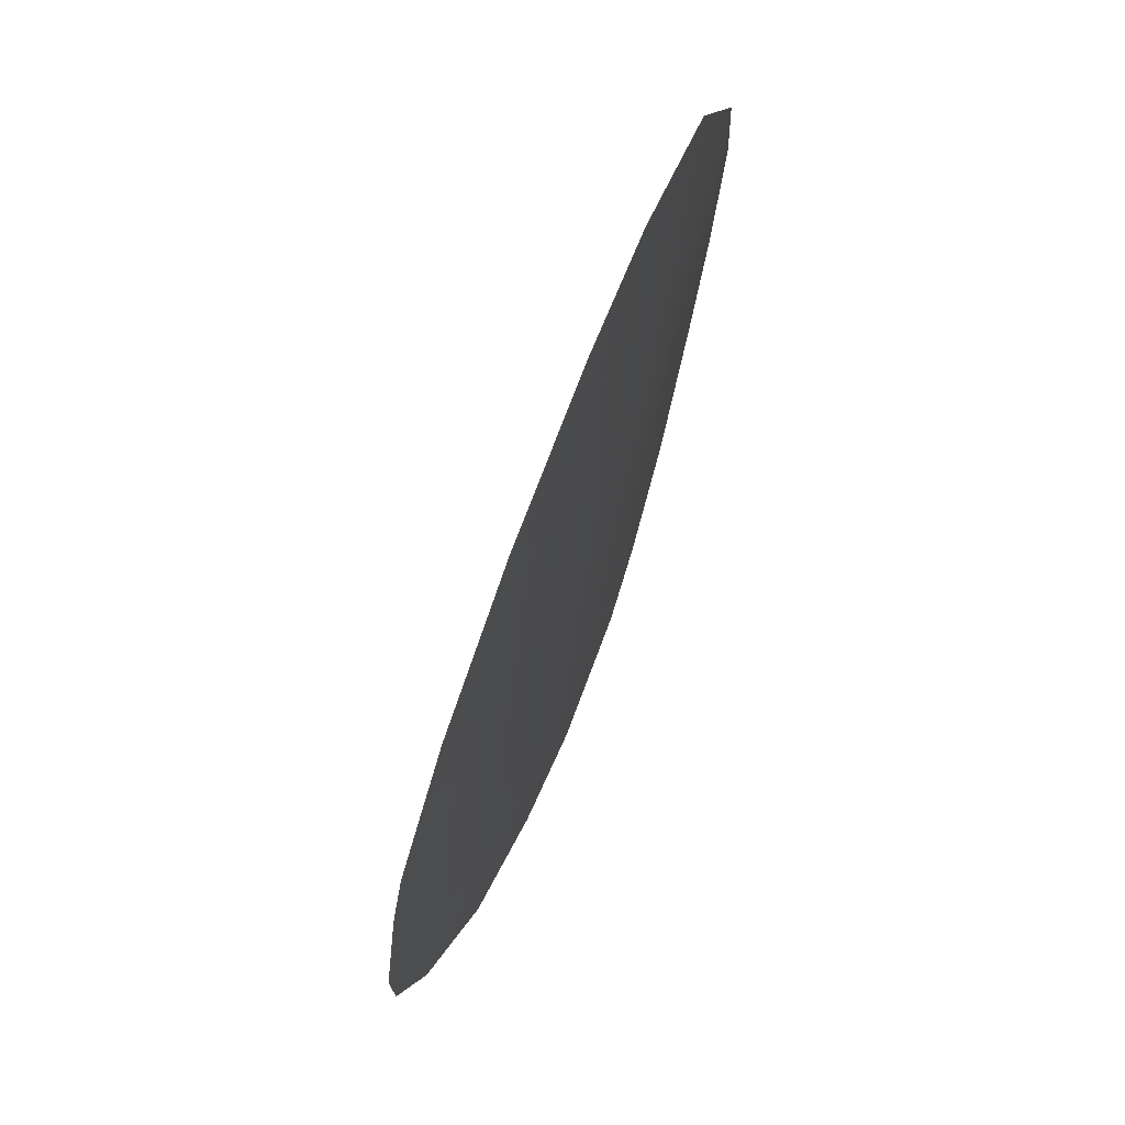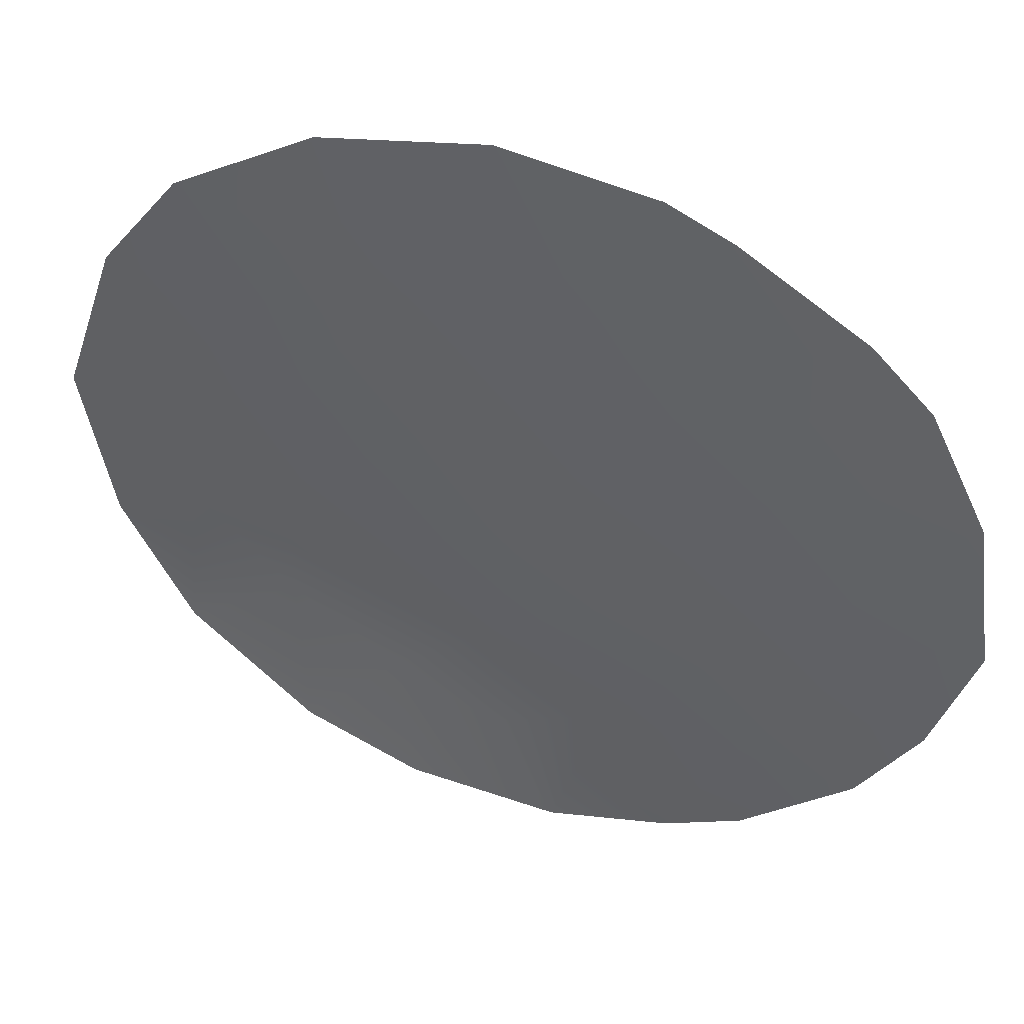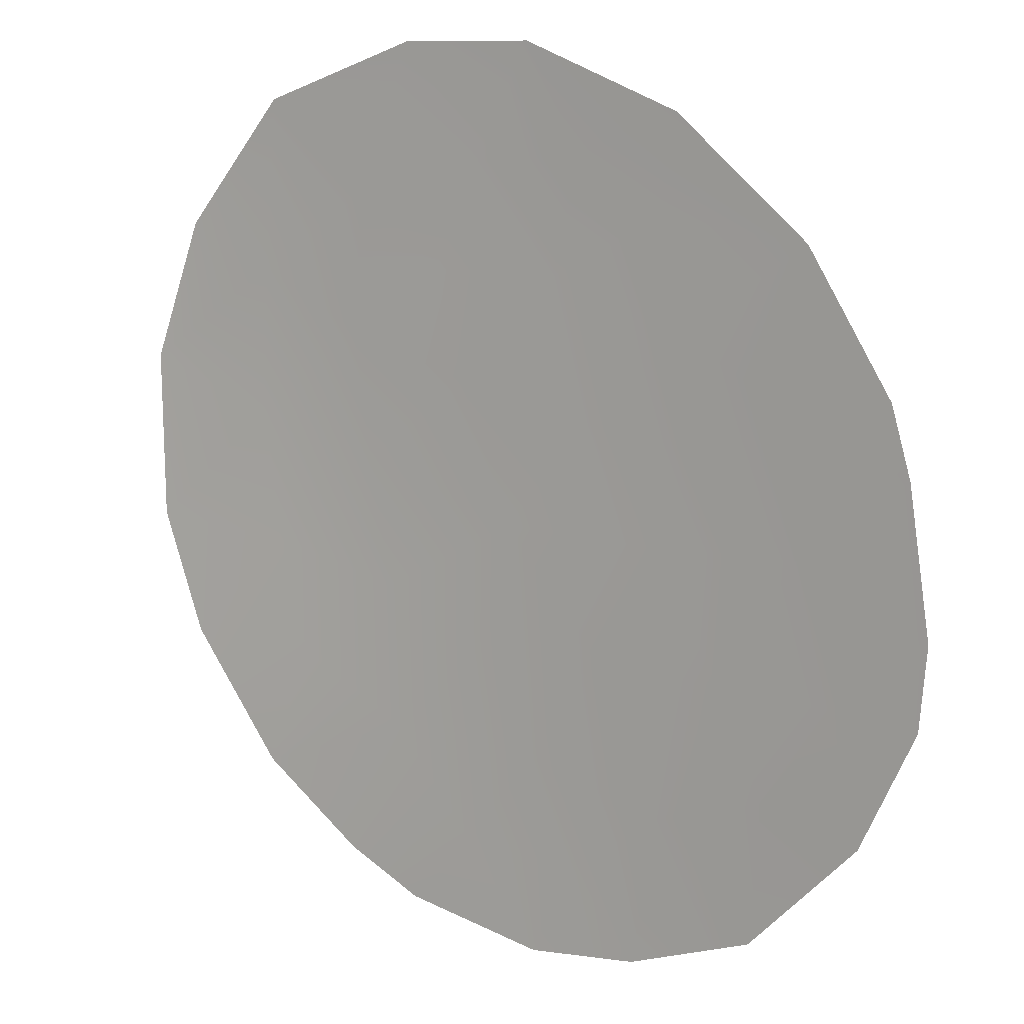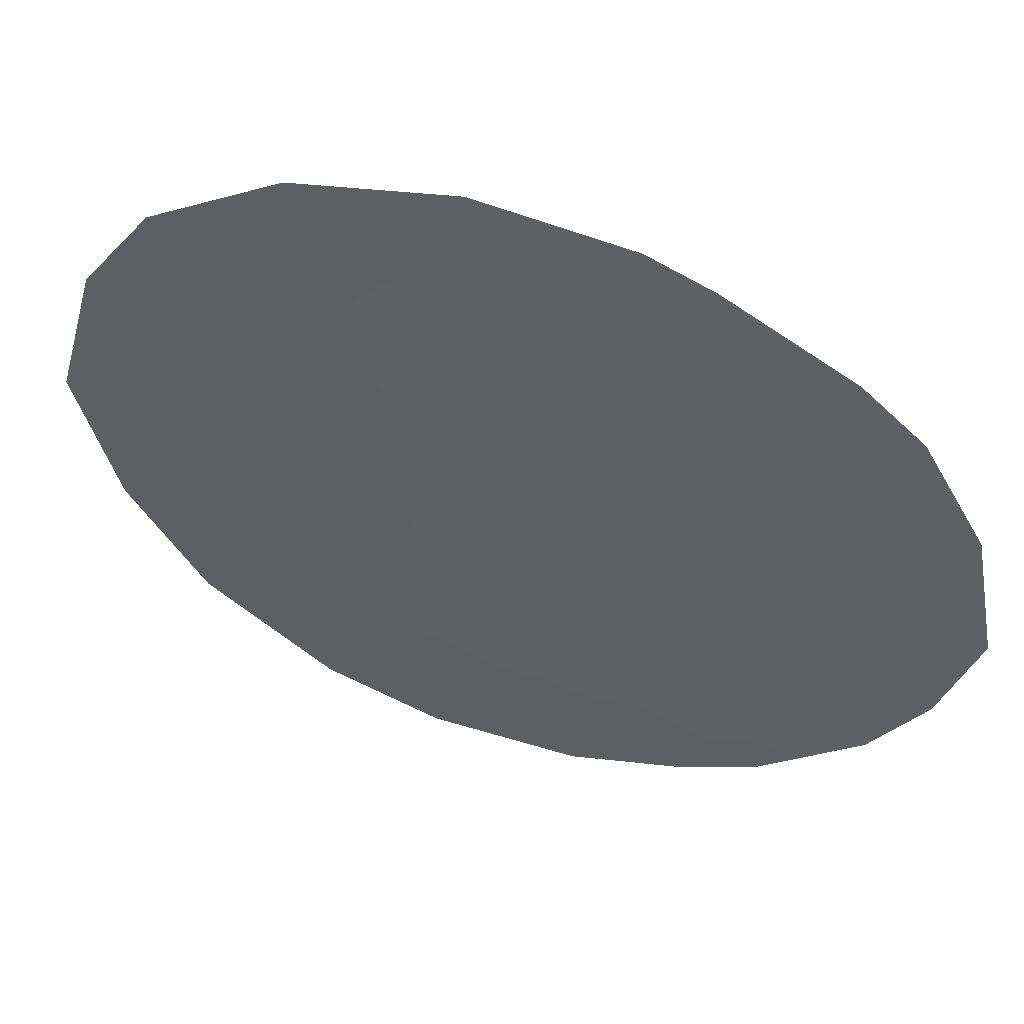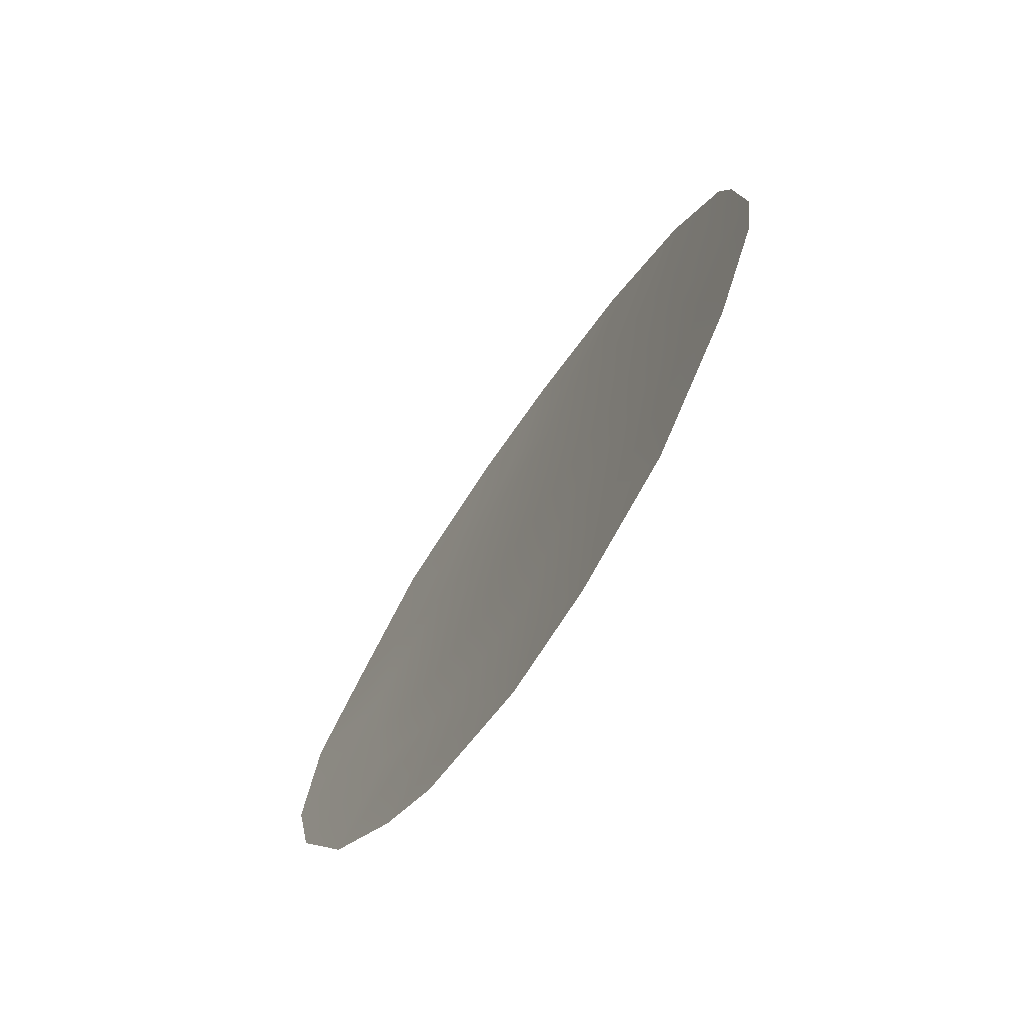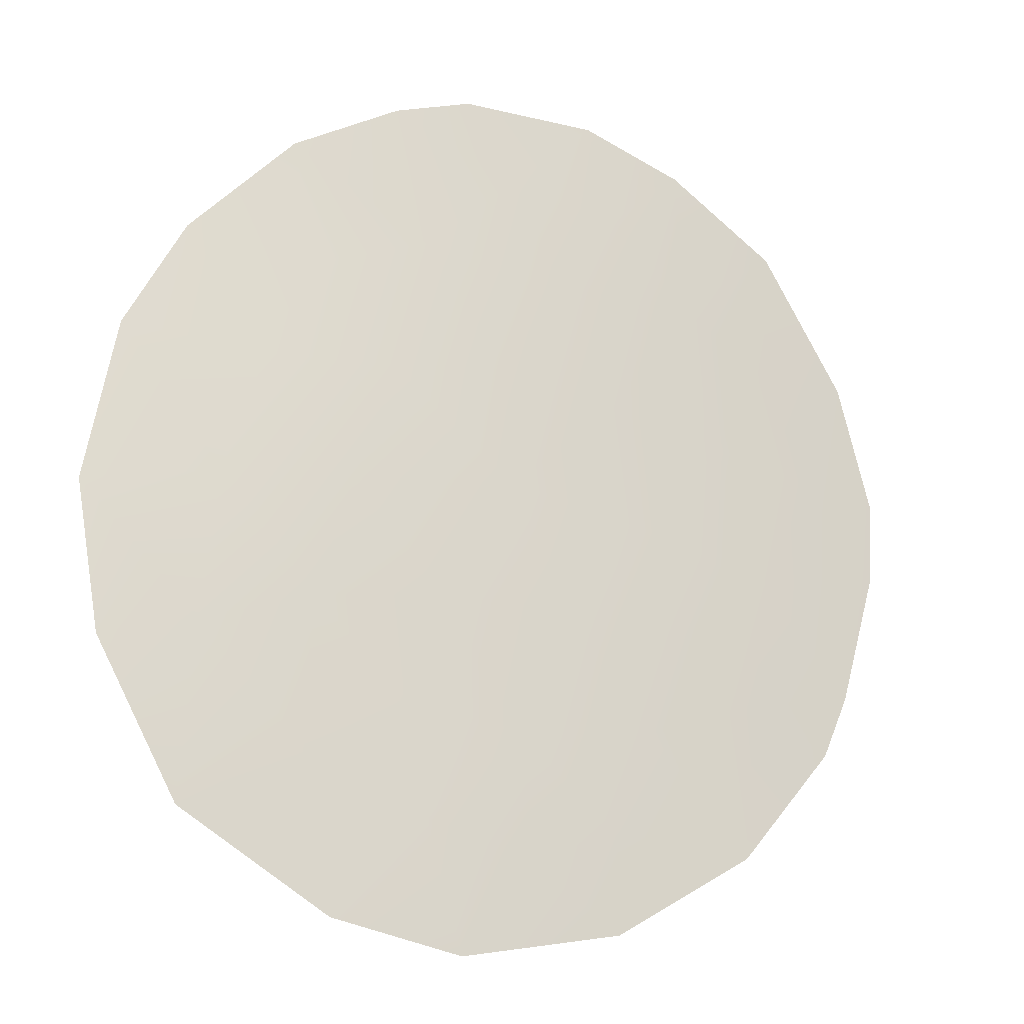
<metadata>
{"format":"obj","ext":"obj","renderer":"f3d","projection":"perspective","resolution":1024,"background":"white","views":[{"elev":64.0,"azim":-98.1,"up":"+Y"},{"elev":-72.4,"azim":-130.4,"up":"+Z"},{"elev":-78.4,"azim":-177.1,"up":"+Z"},{"elev":-62.0,"azim":-126.9,"up":"+Z"},{"elev":-70.0,"azim":-153.6,"up":"+Y"},{"elev":63.4,"azim":-169.7,"up":"+Z"}]}
</metadata>
<code>
v -17.38 24.79 64.58
v -19.53 23 63.12
v -15.97 32.04 65.71
v -18.1 22.54 64.06
v -12.59 26.29 67.3
v -19 24.64 63.55
v -14.11 27.64 66.62
v -15.57 28.86 65.82
v -18.22 26.55 64.13
v -17.33 28.27 64.77
v -20.38 30.89 62.91
v -12.22 22.76 67.28
v -12.95 33.02 67.35
v -17.64 20.3 64.23
v -10.72 26.64 68.16
v -16.77 33.72 65.26
v -15.06 33.79 66.23
v -11.54 31.18 68.08
v -14.4 20.79 66.12
v -18.76 32.69 64.02
v -16.2 20.22 65.09
v -21.56 24.33 61.81
v -21.35 28.81 62.17
v -21.55 27.76 61.99
v -16.98 30.42 65.06
v -19.29 20.9 63.2
v -15.27 30.48 66.04
v -12.45 28.3 67.49
v -13.98 29.55 66.74
v -18.72 29.61 63.95
v -18.49 31.26 64.16
v -11.17 24.78 67.85
v -15.74 24.93 65.56
v -15.32 21.78 65.67
v -14.3 23.49 66.29
v -20.48 24.5 62.57
v -20.77 22.56 62.26
v -10.81 29.13 68.28
v -14.3 25.69 66.41
v -17.41 32.11 64.86
v -16.16 26.73 65.4
v -13.46 21.47 66.63
v -16.28 23.21 65.19
v -16.84 21.61 64.78
v -14.23 31.64 66.65
v -20.09 26.53 62.94
v -21.71 25.57 61.76
v -12.89 24.57 67.05
v -12.65 30.49 67.48
v -18.93 27.94 63.75
v -20.16 28.55 62.97
f 6 2 36
f 39 5 48
f 8 27 29
f 41 1 9
f 39 41 7
f 27 25 3
f 4 6 1
f 44 43 34
f 49 29 45
f 25 31 40
f 37 2 26
f 4 26 2
f 11 30 51
f 35 48 12
f 4 14 26
f 48 32 12
f 5 15 32
f 29 28 7
f 16 3 40
f 3 16 17
f 38 49 18
f 39 48 35
f 33 35 43
f 45 17 13
f 17 45 3
f 36 2 37
f 37 22 36
f 28 49 38
f 5 28 15
f 38 15 28
f 7 8 29
f 20 40 31
f 40 20 16
f 7 41 8
f 10 8 41
f 33 41 39
f 41 33 1
f 12 42 35
f 42 19 34
f 5 39 7
f 27 8 25
f 6 4 2
f 33 43 1
f 1 43 4
f 42 34 35
f 34 43 35
f 34 19 21
f 21 44 34
f 44 14 4
f 14 44 21
f 44 4 43
f 51 23 11
f 45 29 27
f 3 25 40
f 25 30 31
f 45 27 3
f 30 10 50
f 10 30 25
f 10 25 8
f 10 41 9
f 22 47 36
f 47 24 46
f 13 18 49
f 23 51 24
f 46 9 6
f 45 13 49
f 46 6 36
f 48 5 32
f 36 47 46
f 6 9 1
f 31 30 11
f 46 24 51
f 31 11 20
f 28 5 7
f 29 49 28
f 39 35 33
f 50 10 9
f 46 50 9
f 50 51 30
f 46 51 50

</code>
